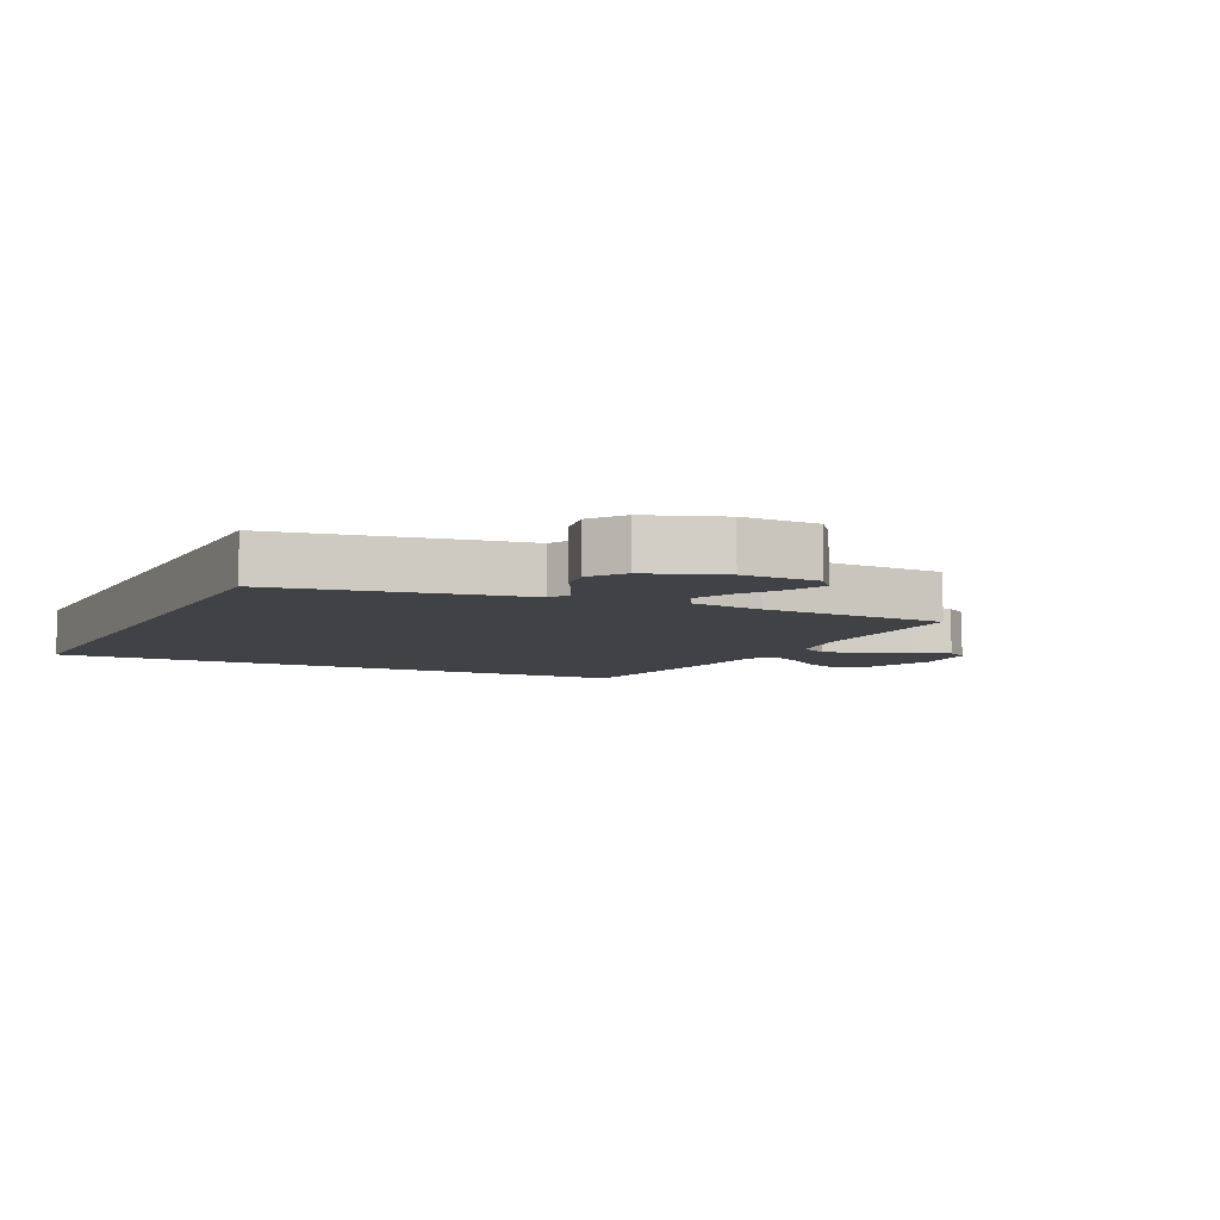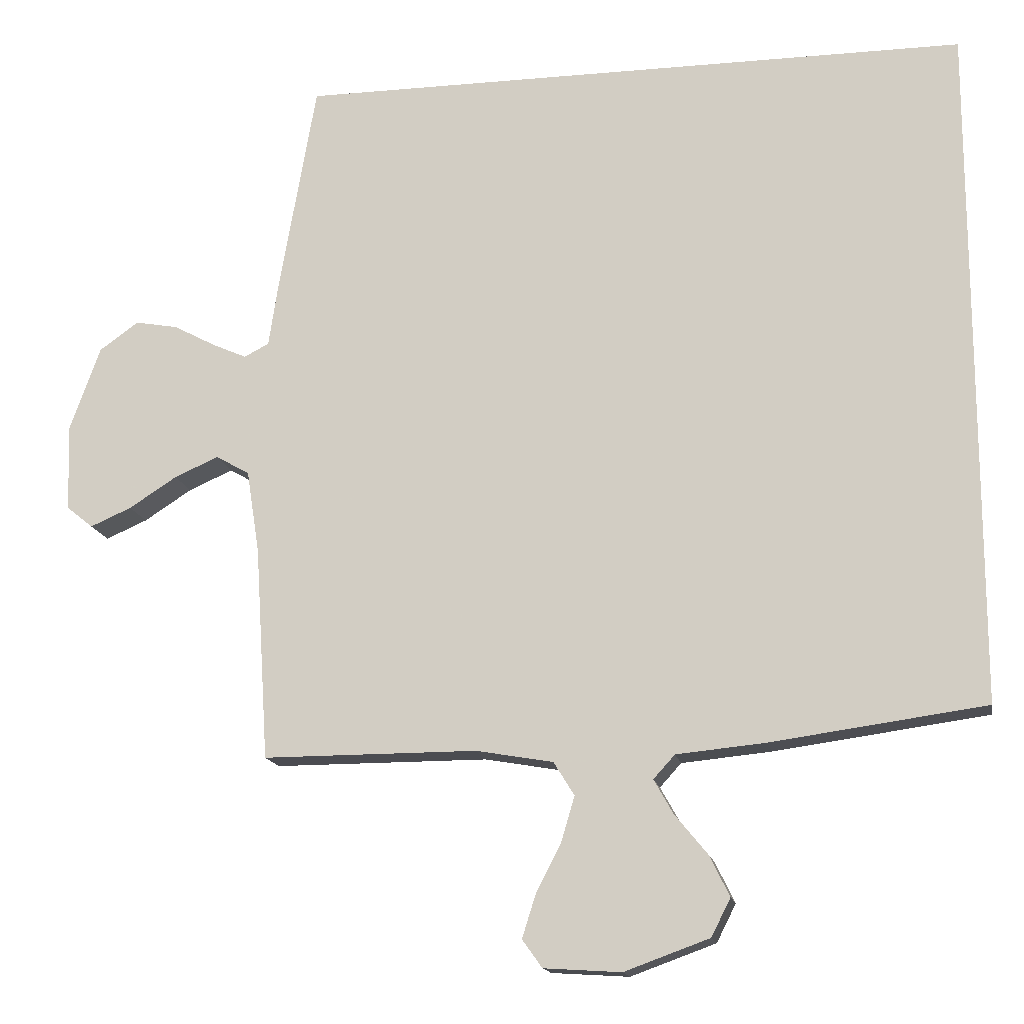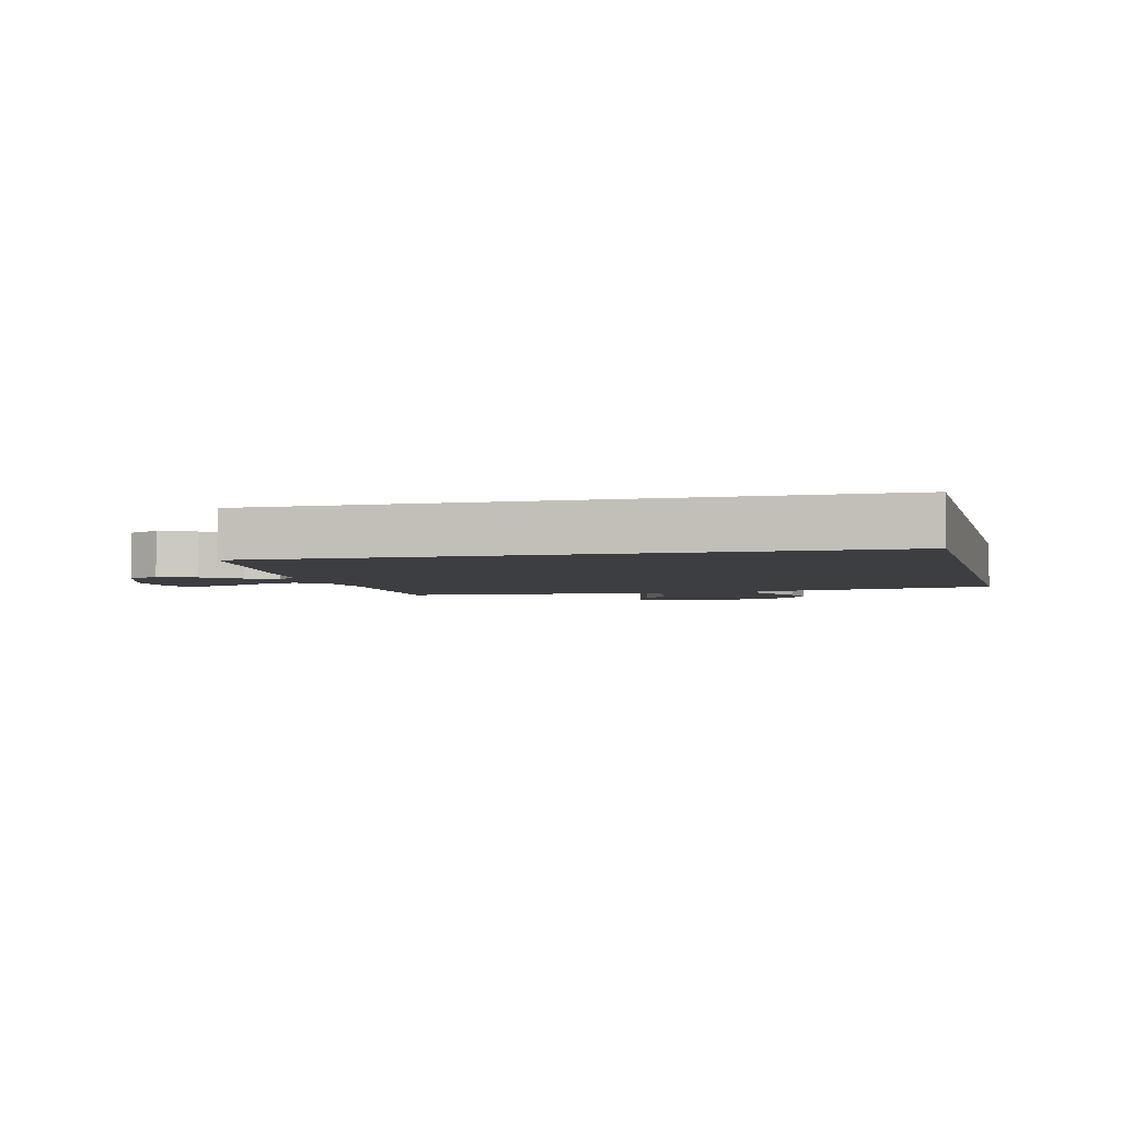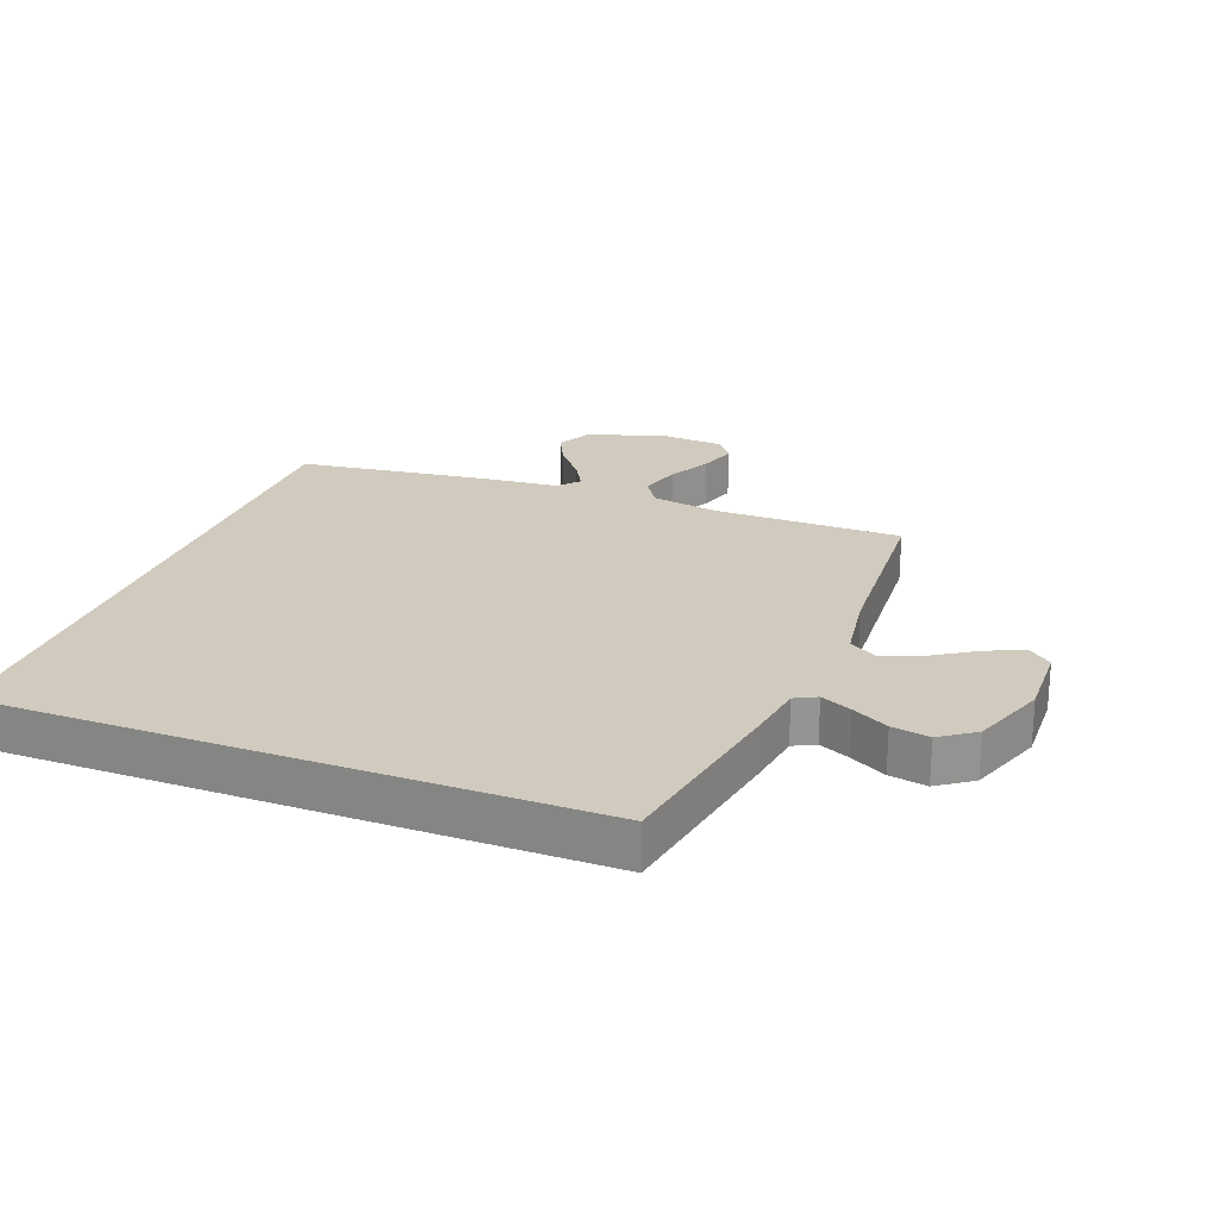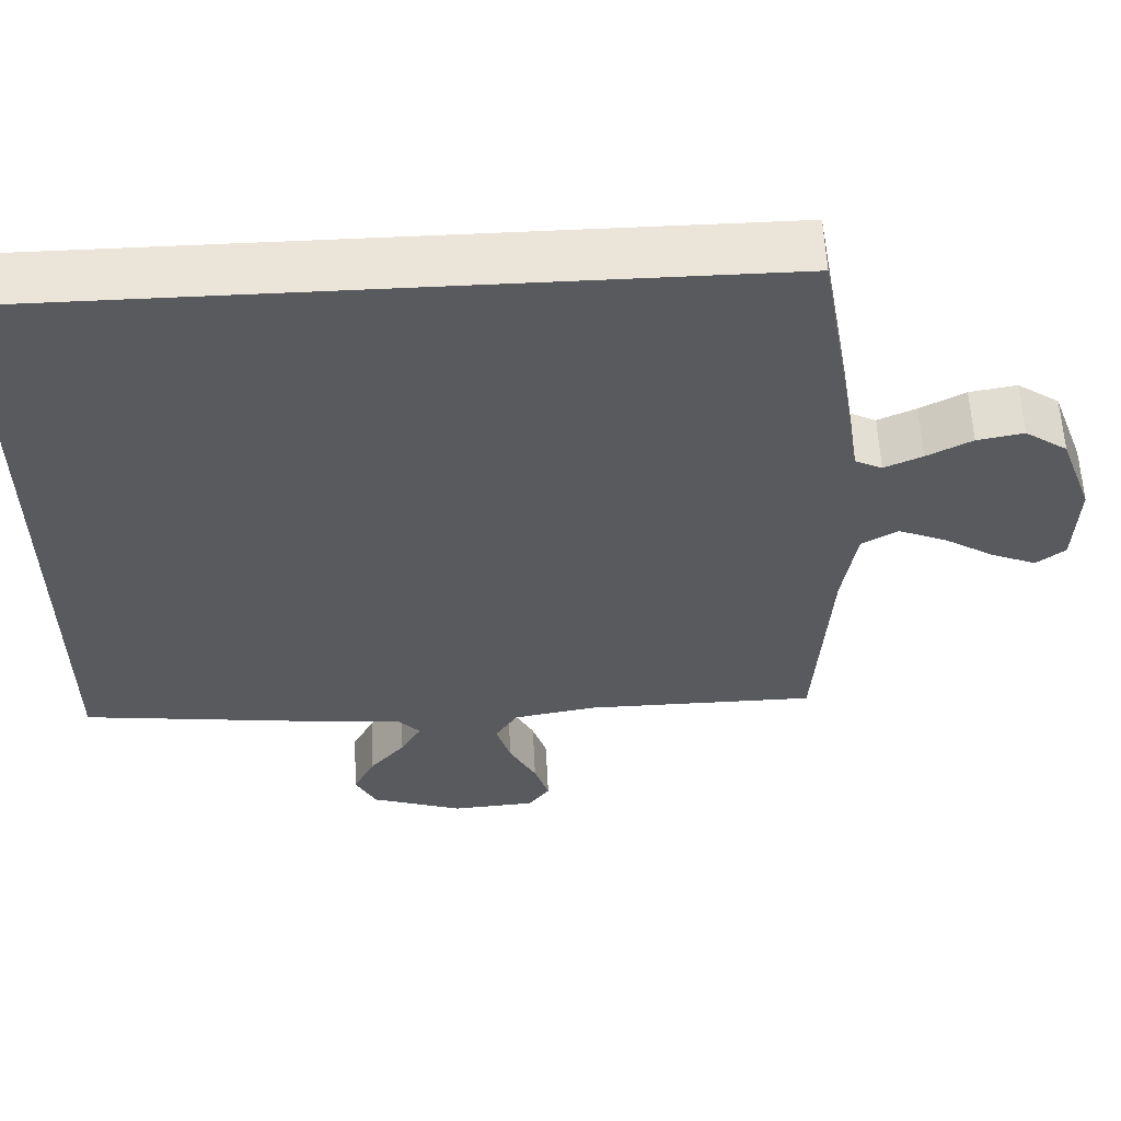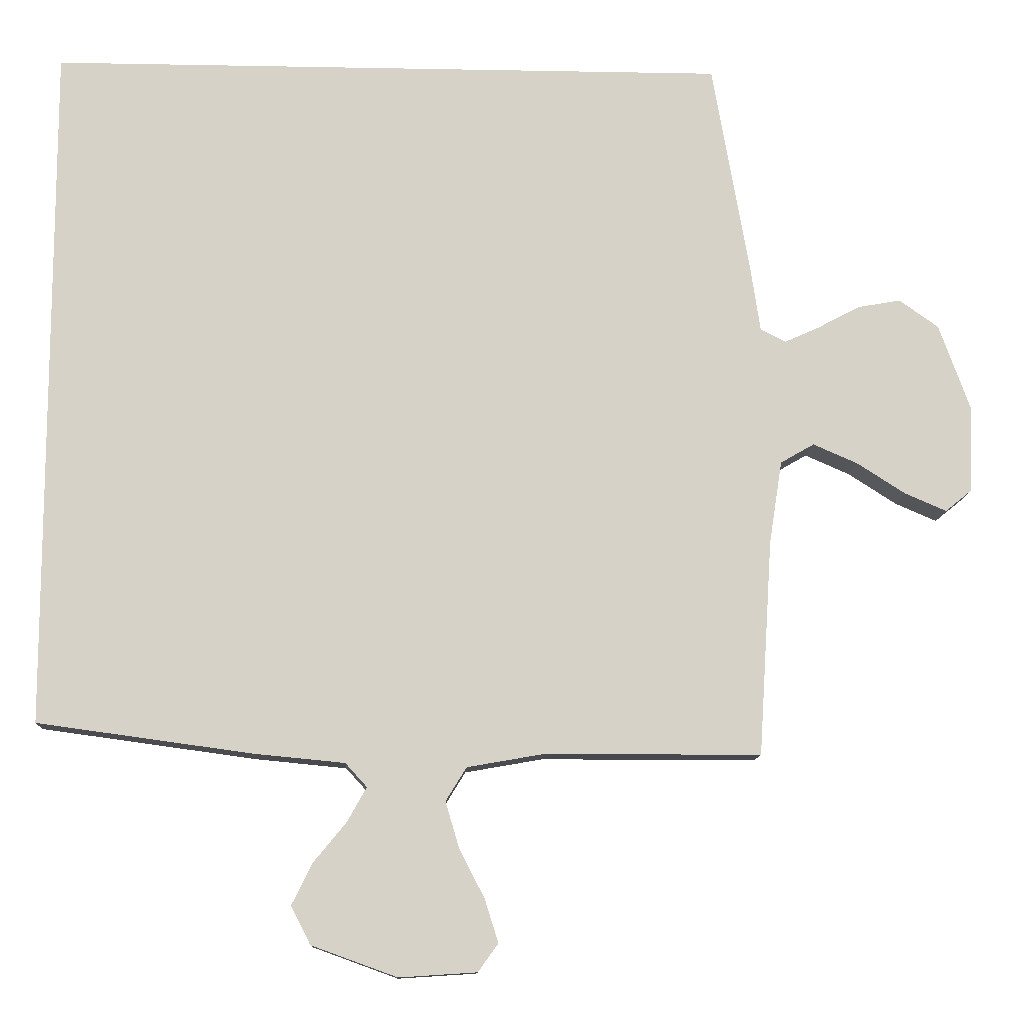
<metadata>
{"format":"obj","ext":"obj","renderer":"f3d","projection":"perspective","resolution":1024,"background":"white","views":[{"elev":-6.7,"azim":64.0,"up":"+Y"},{"elev":-15.5,"azim":-169.4,"up":"+Z"},{"elev":-3.6,"azim":-76.1,"up":"+Y"},{"elev":23.4,"azim":21.0,"up":"+Y"},{"elev":59.2,"azim":-2.9,"up":"+Z"},{"elev":-11.8,"azim":-2.6,"up":"+Z"}]}
</metadata>
<code>
v -0.5 0.07 0.5
v 0.447 0.07 0.5
v 0.499 0.07 0.2
v 0.512 0.07 0.112
v 0.547 0.07 0.094
v 0.596 0.07 0.116
v 0.654 0.07 0.147
v 0.714 0.07 0.158
v 0.769 0.07 0.119
v 0.812 0.07 0
v 0.808 0.07 -0.122
v 0.771 0.07 -0.152
v 0.713 0.07 -0.127
v 0.646 0.07 -0.084
v 0.584 0.07 -0.057
v 0.537 0.07 -0.084
v 0.519 0.07 -0.2
v 0.5 0.07 -0.5
v 0.2 0.07 -0.5
v 0.092 0.07 -0.519
v 0.063 0.07 -0.566
v 0.082 0.07 -0.63
v 0.117 0.07 -0.698
v 0.136 0.07 -0.758
v 0.108 0.07 -0.797
v 0 0.07 -0.804
v -0.119 0.07 -0.761
v -0.146 0.07 -0.708
v -0.118 0.07 -0.651
v -0.072 0.07 -0.595
v -0.045 0.07 -0.547
v -0.075 0.07 -0.514
v -0.2 0.07 -0.502
v -0.5 0.07 -0.461
v -0.5 0 0.5
v 0.447 0 0.5
v 0.499 0 0.2
v 0.512 0 0.112
v 0.547 0 0.094
v 0.596 0 0.116
v 0.654 0 0.147
v 0.714 0 0.158
v 0.769 0 0.119
v 0.812 0 0
v 0.808 0 -0.122
v 0.771 0 -0.152
v 0.713 0 -0.127
v 0.646 0 -0.084
v 0.584 0 -0.057
v 0.537 0 -0.084
v 0.519 0 -0.2
v 0.5 0 -0.5
v 0.2 0 -0.5
v 0.092 0 -0.519
v 0.063 0 -0.566
v 0.082 0 -0.63
v 0.117 0 -0.698
v 0.136 0 -0.758
v 0.108 0 -0.797
v 0 0 -0.804
v -0.119 0 -0.761
v -0.146 0 -0.708
v -0.118 0 -0.651
v -0.072 0 -0.595
v -0.045 0 -0.547
v -0.075 0 -0.514
v -0.2 0 -0.502
v -0.5 0 -0.461
f 2 3 4
f 1 2 4
f 34 1 4
f 33 34 4
f 32 33 4
f 31 32 4 5
f 30 31 5 6
f 28 29 30
f 27 28 30
f 26 27 30
f 25 26 30
f 24 25 30
f 23 24 30
f 22 23 30
f 21 22 30
f 20 21 30
f 6 7 8
f 30 6 8
f 20 30 8
f 19 20 8
f 17 18 19
f 16 17 19
f 16 19 8
f 15 16 8 9
f 9 10 11
f 15 9 11
f 14 15 11
f 11 12 13 14
f 38 37 36
f 38 36 35
f 38 35 68
f 38 68 67
f 38 67 66
f 39 38 66 65
f 40 39 65 64
f 64 63 62
f 64 62 61
f 64 61 60
f 64 60 59
f 64 59 58
f 64 58 57
f 64 57 56
f 64 56 55
f 64 55 54
f 42 41 40
f 42 40 64
f 42 64 54
f 42 54 53
f 53 52 51
f 53 51 50
f 42 53 50
f 43 42 50 49
f 45 44 43
f 45 43 49
f 45 49 48
f 48 47 46 45
f 1 35 36 2
f 2 36 37 3
f 3 37 38 4
f 4 38 39 5
f 5 39 40 6
f 6 40 41 7
f 7 41 42 8
f 8 42 43 9
f 9 43 44 10
f 10 44 45 11
f 11 45 46 12
f 12 46 47 13
f 13 47 48 14
f 14 48 49 15
f 15 49 50 16
f 16 50 51 17
f 17 51 52 18
f 18 52 53 19
f 19 53 54 20
f 20 54 55 21
f 21 55 56 22
f 22 56 57 23
f 23 57 58 24
f 24 58 59 25
f 25 59 60 26
f 26 60 61 27
f 27 61 62 28
f 28 62 63 29
f 29 63 64 30
f 30 64 65 31
f 31 65 66 32
f 32 66 67 33
f 33 67 68 34
f 34 68 35 1

</code>
